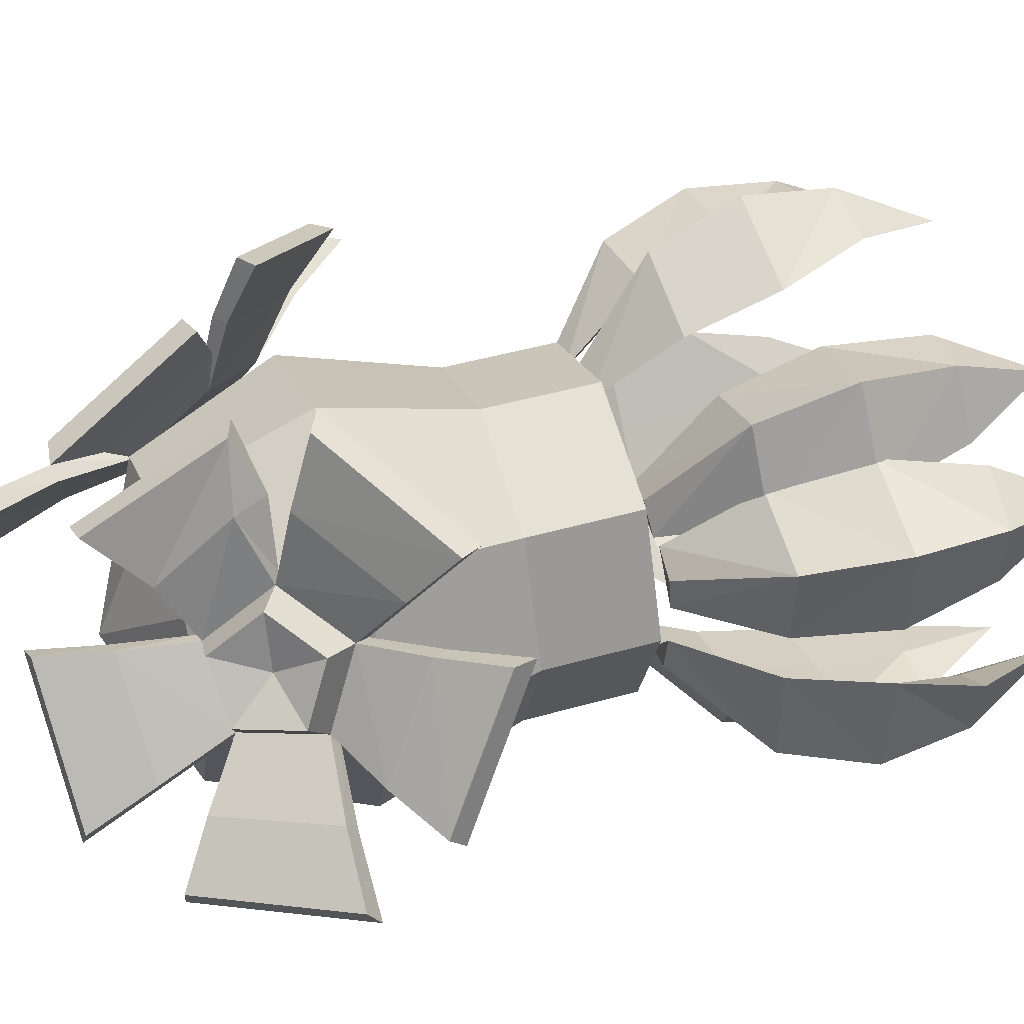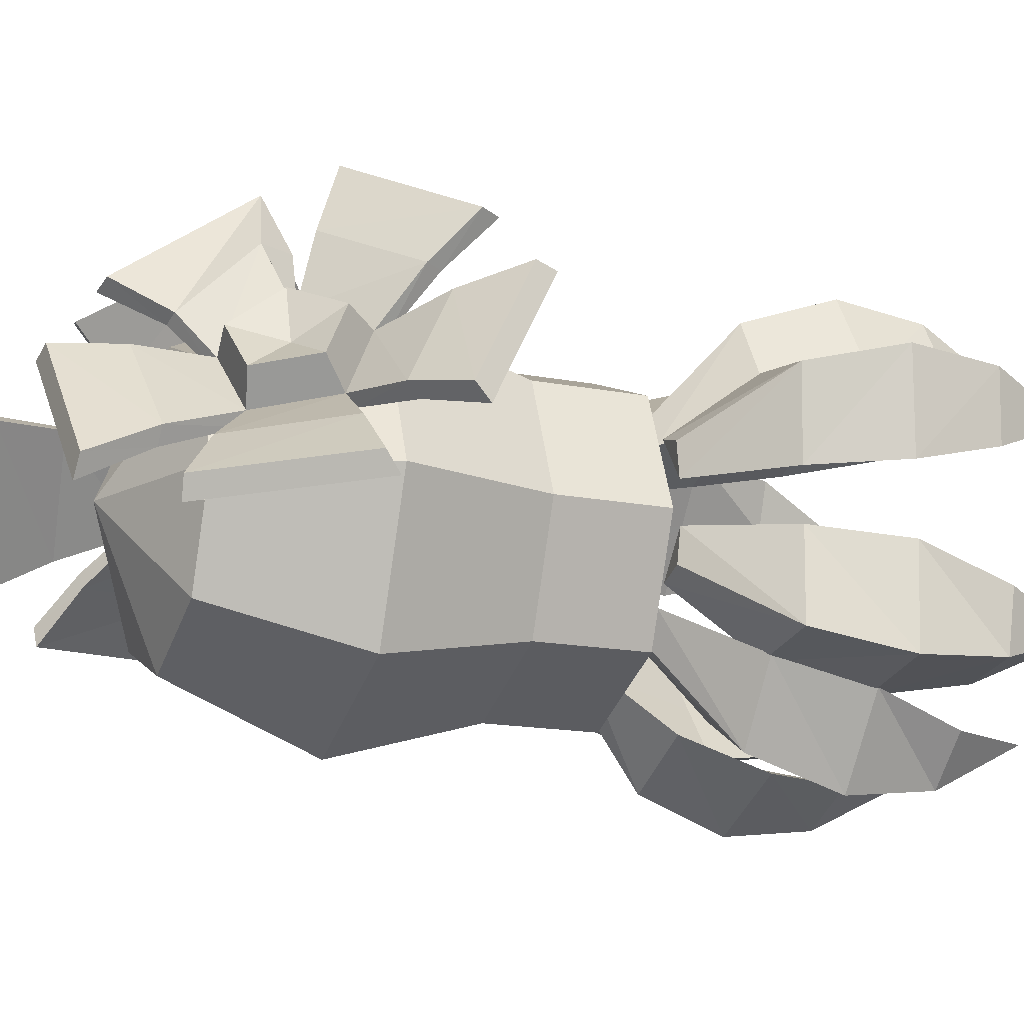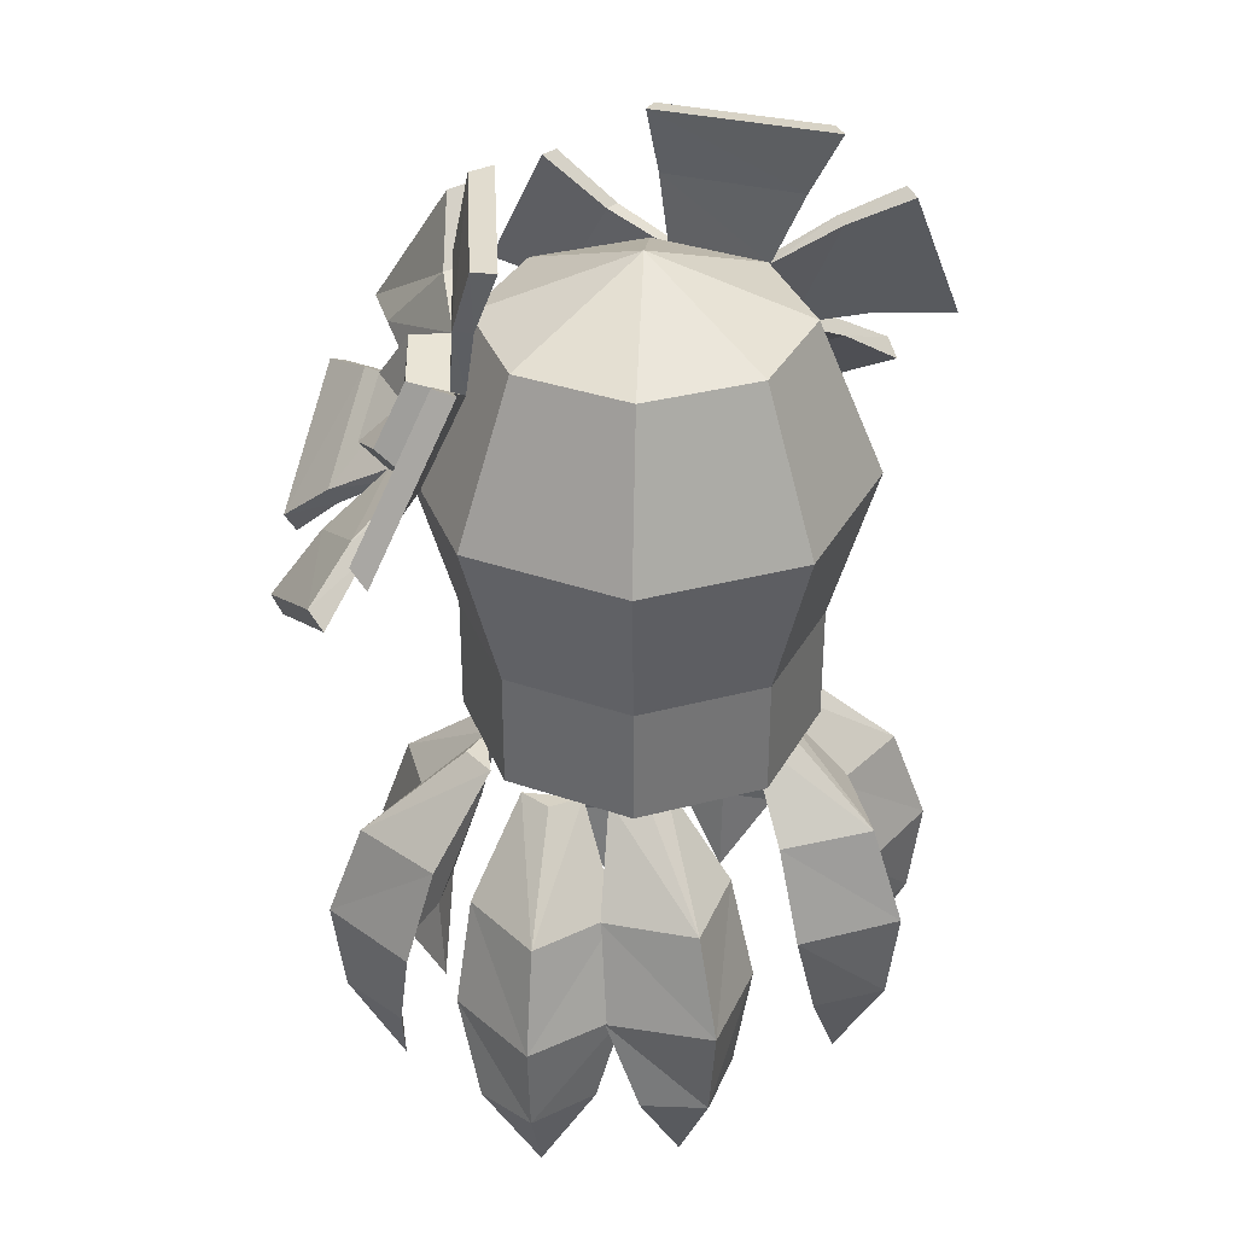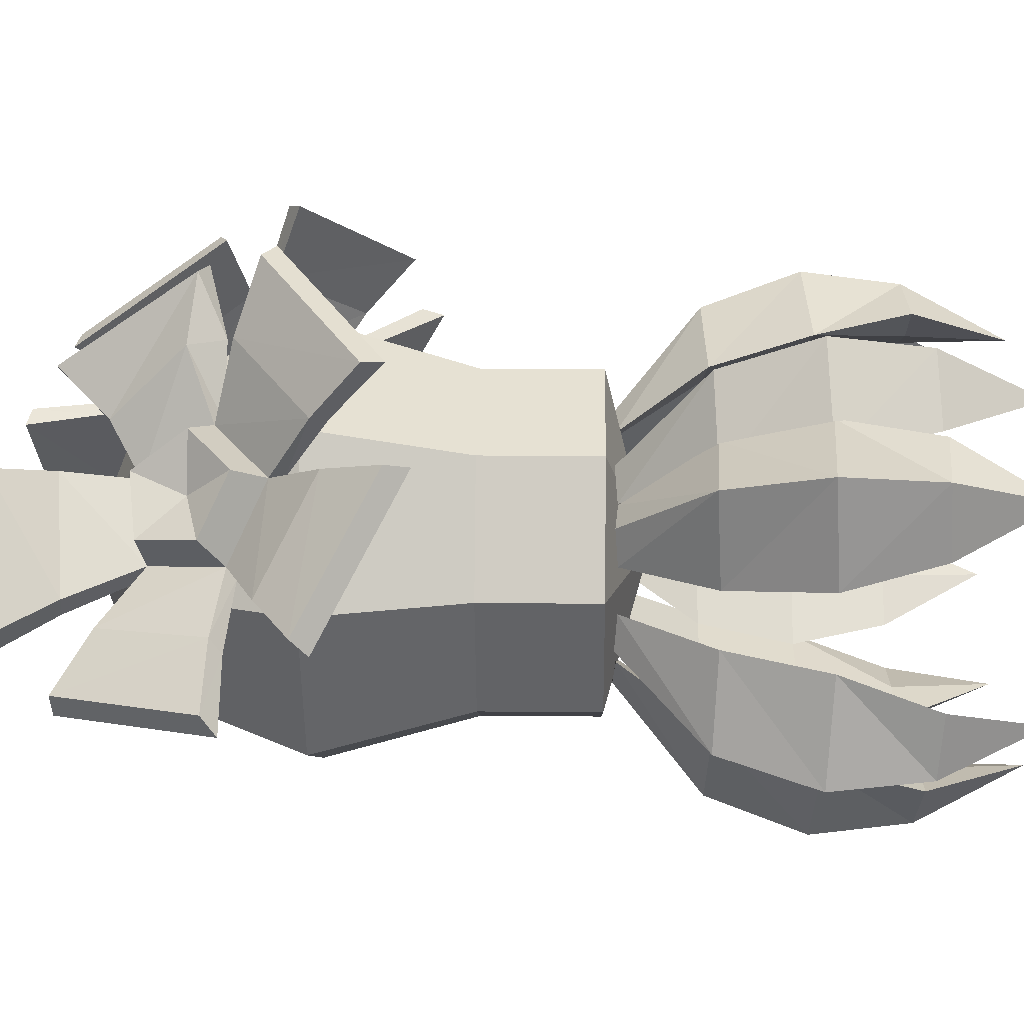
<metadata>
{"format":"obj","ext":"obj","renderer":"f3d","projection":"perspective","resolution":1024,"background":"white","views":[{"elev":44.0,"azim":-108.6,"up":"+Z"},{"elev":-16.2,"azim":-111.9,"up":"+Z"},{"elev":34.5,"azim":137.8,"up":"+Y"},{"elev":16.5,"azim":-88.7,"up":"+Z"}]}
</metadata>
<code>
g default
v -9.8 22.89 15.37
v -7.133 29.33 7.949
v -8.674 29.13 5.718
v -13.02 22.53 8.99
v -14.52 15.1 10.83
v -10.71 15.56 17.9
v -12.98 7.92 12.07
v -10.41 8.248 17.06
v -8.952 0.5572 13.19
v -8.136 22.53 10.73
v -6.599 29.13 6.455
v -8.895 15.1 12.84
v -9.116 7.919 13.44
v -3.24 22.53 12.45
v -4.521 29.12 7.184
v -3.256 15.09 14.82
v -5.637 7.916 15.88
v -8.746 22.89 -15.52
v -6.676 29.33 -7.916
v -4.134 29.13 -6.973
v -2.447 22.53 -12.15
v -2.276 15.1 -14.52
v -9.455 15.56 -18.12
v -4.248 7.92 -14.64
v -9.215 8.248 -17.26
v -8.192 0.5572 -13.25
v -7.449 22.53 -10.77
v -6.257 29.13 -6.386
v -8.039 15.1 -12.93
v -8.202 7.919 -13.55
v -12.45 22.53 -9.368
v -8.378 29.12 -5.791
v -13.79 15.09 -11.32
v -12.45 7.916 -13.55
v 8.746 22.89 -15.52
v 2.447 22.53 -12.15
v 4.134 29.13 -6.973
v 6.676 29.33 -7.916
v 9.455 15.56 -18.12
v 2.276 15.1 -14.52
v 9.215 8.248 -17.26
v 4.248 7.92 -14.64
v 8.192 0.5572 -13.25
v 7.449 22.53 -10.77
v 6.257 29.13 -6.386
v 8.039 15.1 -12.93
v 8.202 7.919 -13.55
v 8.378 29.12 -5.791
v 12.45 22.53 -9.368
v 13.79 15.09 -11.32
v 12.45 7.916 -13.55
v 9.8 22.89 15.37
v 13.02 22.53 8.99
v 8.674 29.13 5.718
v 7.133 29.33 7.949
v 10.71 15.56 17.9
v 14.52 15.1 10.83
v 10.41 8.248 17.06
v 12.98 7.92 12.07
v 8.952 0.5572 13.19
v 8.136 22.53 10.73
v 6.599 29.13 6.455
v 8.895 15.1 12.84
v 9.116 7.919 13.44
v 4.521 29.12 7.184
v 3.24 22.53 12.45
v 3.256 15.09 14.82
v 5.637 7.916 15.88
v -18.8 22.89 9.61
v -12.36 29.33 5.063
v -12.34 29.13 2.352
v -17.78 22.53 2.537
v -20.07 15.1 3.188
v -21 15.56 11.17
v -19.51 7.92 5.082
v -20.27 8.248 10.65
v -16.85 0.5572 8.313
v -14.77 22.53 6.765
v -11.06 29.13 4.146
v -16.61 15.1 8.06
v -17.13 7.919 8.426
v -11.75 22.53 10.98
v -9.778 29.12 5.935
v -13.12 15.09 12.92
v -15.68 7.916 12.41
v -18.2 22.89 -8.727
v -12.15 29.33 -3.684
v -9.523 29.13 -4.369
v -11.11 22.53 -9.577
v -12.33 15.1 -11.62
v -20.28 15.56 -10.45
v -14.02 7.92 -10.59
v -19.59 8.248 -9.885
v -16.45 0.5572 -7.186
v -14.42 22.53 -5.577
v -10.93 29.13 -2.671
v -16.14 15.1 -7.013
v -16.63 7.919 -7.427
v -17.71 22.53 -1.564
v -12.32 29.12 -0.9678
v -19.93 15.09 -2.391
v -20.11 7.916 -4.99
v 18.2 22.89 -8.727
v 11.11 22.53 -9.577
v 9.523 29.13 -4.369
v 12.15 29.33 -3.684
v 20.28 15.56 -10.45
v 12.33 15.1 -11.62
v 19.59 8.248 -9.885
v 14.02 7.92 -10.59
v 16.45 0.5572 -7.186
v 14.42 22.53 -5.577
v 10.93 29.13 -2.671
v 16.14 15.1 -7.013
v 16.63 7.919 -7.427
v 12.32 29.12 -0.9678
v 17.71 22.53 -1.564
v 19.93 15.09 -2.391
v 20.11 7.916 -4.99
v 18.8 22.89 9.61
v 17.78 22.53 2.537
v 12.34 29.13 2.352
v 12.36 29.33 5.063
v 21 15.56 11.17
v 20.07 15.1 3.188
v 20.27 8.248 10.65
v 19.51 7.92 5.082
v 16.85 0.5572 8.313
v 14.77 22.53 6.765
v 11.06 29.13 4.146
v 16.61 15.1 8.06
v 17.13 7.919 8.426
v 9.778 29.12 5.935
v 11.75 22.53 10.98
v 13.12 15.09 12.92
v 15.68 7.916 12.41
v 14.25 60.44 2.813
v 10.04 61.3 7.63
v 12.7 61.62 8.962
v 16 60.95 5.185
v 14.36 57.62 7.731
v 15.45 66.11 0.8444
v 9.461 66.98 8.01
v 8.142 72.19 7.831
v 15.92 71.3 -1.683
v 15.05 71.49 -3.343
v 6.581 72.45 7.017
v 14.74 66.21 -0.4561
v 8.187 67.16 7.385
v 9.024 61.41 7.229
v 13.73 60.44 1.842
v 17.21 54.78 3.735
v 18.32 56.51 5.908
v 22.5 55.35 0.7174
v 17.98 63.5 -0.2647
v 20.97 66.09 -3.901
v 27.06 55.44 -2.859
v 26.92 54.37 -4.402
v 20.28 65.97 -5.537
v 22.34 54.5 -0.4874
v 17.38 63.42 -1.565
v 17.04 54.11 2.878
v 14.83 52.14 9.122
v 16.46 54.44 10.13
v 19.25 48.34 11
v 22.44 52.51 3.23
v 26.93 49.76 2.166
v 22.92 44.06 12.32
v 22.31 42.31 11.98
v 26.67 48.52 0.9134
v 18.72 46.98 10.7
v 22.21 51.54 2.195
v 14.38 51.16 8.906
v 10.4 56.17 11.53
v 12.99 57.6 12.02
v 10.18 54.76 17.49
v 16.68 49.19 13.66
v 17.79 45.75 17.65
v 9.218 52.88 22.88
v 7.593 51.97 23.16
v 16.93 44.21 17.45
v 8.891 54.05 17.65
v 16.01 47.94 13.47
v 9.423 55.67 11.59
v 7.835 63.67 11.21
v 8.661 58.13 16.62
v 6.18 57.54 21.15
v 4.889 67.64 14.23
v 3.107 67.93 13.69
v 4.513 56.92 21.23
v 6.434 63.85 10.75
v 7.335 55.51 16.68
v -14.25 60.44 2.813
v -16 60.95 5.185
v -12.7 61.62 8.962
v -10.04 61.3 7.63
v -14.36 57.62 7.731
v -9.461 66.98 8.01
v -15.45 66.11 0.8444
v -8.142 72.19 7.831
v -6.581 72.45 7.017
v -15.05 71.49 -3.343
v -15.92 71.3 -1.683
v -8.187 67.16 7.385
v -14.74 66.21 -0.4561
v -9.024 61.41 7.229
v -13.73 60.44 1.842
v -17.21 54.78 3.735
v -18.32 56.51 5.908
v -17.98 63.5 -0.2647
v -22.5 55.35 0.7174
v -20.97 66.09 -3.901
v -20.28 65.97 -5.537
v -26.92 54.37 -4.402
v -27.06 55.44 -2.859
v -17.38 63.42 -1.565
v -22.34 54.5 -0.4874
v -17.04 54.11 2.878
v -14.83 52.14 9.122
v -16.46 54.44 10.13
v -22.44 52.51 3.23
v -19.25 48.34 11
v -26.93 49.76 2.166
v -26.67 48.52 0.9134
v -22.31 42.31 11.98
v -22.92 44.06 12.32
v -22.21 51.54 2.195
v -18.72 46.98 10.7
v -14.38 51.16 8.906
v -10.4 56.17 11.53
v -12.99 57.6 12.02
v -16.68 49.19 13.66
v -10.18 54.76 17.49
v -17.79 45.75 17.65
v -16.93 44.21 17.45
v -7.593 51.97 23.16
v -9.218 52.88 22.88
v -16.01 47.94 13.47
v -8.891 54.05 17.65
v -9.423 55.67 11.59
v -8.661 58.13 16.62
v -7.835 63.67 11.21
v -6.18 57.54 21.15
v -4.513 56.92 21.23
v -3.107 67.93 13.69
v -4.889 67.64 14.23
v -7.335 55.51 16.68
v -6.434 63.85 10.75
v 0 66.78 0
v 0 61.97 11.62
v 8.213 61.97 8.213
v 11.62 61.97 0
v 8.213 61.97 -8.213
v 0 61.97 -11.62
v 11.62 50.35 11.62
v 0 50.35 16.43
v 16.43 50.35 0
v 11.62 50.35 -11.62
v 0 50.35 -16.43
v 9.205 38.74 9.205
v 0 38.74 13.02
v 13.02 38.74 0
v 9.205 38.74 -9.205
v 0 38.74 -13.02
v 0 29.97 13.02
v 9.205 29.97 9.205
v 13.02 29.97 0
v 9.205 29.97 -9.205
v 0 29.97 -13.02
v 0 26.64 0
v -8.213 61.97 8.213
v -11.62 61.97 0
v -8.213 61.97 -8.213
v -11.62 50.35 11.62
v -16.43 50.35 0
v -11.62 50.35 -11.62
v -9.205 38.74 9.205
v -13.02 38.74 0
v -9.205 38.74 -9.205
v -9.205 29.97 9.205
v -13.02 29.97 0
v -9.205 29.97 -9.205
g Body
f 1 2 3
f 3 4 1
f 4 5 6
f 6 1 4
f 5 7 8
f 8 6 5
f 7 9 8
f 10 4 3
f 3 11 10
f 4 10 12
f 12 5 4
f 5 12 13
f 13 7 5
f 7 13 9
f 11 3 2
f 1 14 15
f 15 2 1
f 14 1 6
f 6 16 14
f 16 6 8
f 8 17 16
f 17 8 9
f 10 11 15
f 15 14 10
f 14 16 12
f 12 10 14
f 16 17 13
f 13 12 16
f 17 9 13
f 11 2 15
f 18 19 20
f 20 21 18
f 21 22 23
f 23 18 21
f 22 24 25
f 25 23 22
f 24 26 25
f 27 21 20
f 20 28 27
f 21 27 29
f 29 22 21
f 22 29 30
f 30 24 22
f 24 30 26
f 28 20 19
f 18 31 32
f 32 19 18
f 31 18 23
f 23 33 31
f 33 23 25
f 25 34 33
f 34 25 26
f 27 28 32
f 32 31 27
f 31 33 29
f 29 27 31
f 33 34 30
f 30 29 33
f 34 26 30
f 28 19 32
f 35 36 37
f 37 38 35
f 36 35 39
f 39 40 36
f 40 39 41
f 41 42 40
f 42 41 43
f 44 45 37
f 37 36 44
f 36 40 46
f 46 44 36
f 40 42 47
f 47 46 40
f 42 43 47
f 45 38 37
f 35 38 48
f 48 49 35
f 49 50 39
f 39 35 49
f 50 51 41
f 41 39 50
f 51 43 41
f 44 49 48
f 48 45 44
f 49 44 46
f 46 50 49
f 50 46 47
f 47 51 50
f 51 47 43
f 45 48 38
f 52 53 54
f 54 55 52
f 53 52 56
f 56 57 53
f 57 56 58
f 58 59 57
f 59 58 60
f 61 62 54
f 54 53 61
f 53 57 63
f 63 61 53
f 57 59 64
f 64 63 57
f 59 60 64
f 62 55 54
f 52 55 65
f 65 66 52
f 66 67 56
f 56 52 66
f 67 68 58
f 58 56 67
f 68 60 58
f 61 66 65
f 65 62 61
f 66 61 63
f 63 67 66
f 67 63 64
f 64 68 67
f 68 64 60
f 62 65 55
f 69 70 71
f 71 72 69
f 72 73 74
f 74 69 72
f 73 75 76
f 76 74 73
f 75 77 76
f 78 72 71
f 71 79 78
f 72 78 80
f 80 73 72
f 73 80 81
f 81 75 73
f 75 81 77
f 79 71 70
f 69 82 83
f 83 70 69
f 82 69 74
f 74 84 82
f 84 74 76
f 76 85 84
f 85 76 77
f 78 79 83
f 83 82 78
f 82 84 80
f 80 78 82
f 84 85 81
f 81 80 84
f 85 77 81
f 79 70 83
f 86 87 88
f 88 89 86
f 89 90 91
f 91 86 89
f 90 92 93
f 93 91 90
f 92 94 93
f 95 89 88
f 88 96 95
f 89 95 97
f 97 90 89
f 90 97 98
f 98 92 90
f 92 98 94
f 96 88 87
f 86 99 100
f 100 87 86
f 99 86 91
f 91 101 99
f 101 91 93
f 93 102 101
f 102 93 94
f 95 96 100
f 100 99 95
f 99 101 97
f 97 95 99
f 101 102 98
f 98 97 101
f 102 94 98
f 96 87 100
f 103 104 105
f 105 106 103
f 104 103 107
f 107 108 104
f 108 107 109
f 109 110 108
f 110 109 111
f 112 113 105
f 105 104 112
f 104 108 114
f 114 112 104
f 108 110 115
f 115 114 108
f 110 111 115
f 113 106 105
f 103 106 116
f 116 117 103
f 117 118 107
f 107 103 117
f 118 119 109
f 109 107 118
f 119 111 109
f 112 117 116
f 116 113 112
f 117 112 114
f 114 118 117
f 118 114 115
f 115 119 118
f 119 115 111
f 113 116 106
f 120 121 122
f 122 123 120
f 121 120 124
f 124 125 121
f 125 124 126
f 126 127 125
f 127 126 128
f 129 130 122
f 122 121 129
f 121 125 131
f 131 129 121
f 125 127 132
f 132 131 125
f 127 128 132
f 130 123 122
f 120 123 133
f 133 134 120
f 134 135 124
f 124 120 134
f 135 136 126
f 126 124 135
f 136 128 126
f 129 134 133
f 133 130 129
f 134 129 131
f 131 135 134
f 135 131 132
f 132 136 135
f 136 132 128
f 130 133 123
f 137 138 139
f 139 140 137
f 140 139 141
f 137 142 143
f 143 138 137
f 144 145 146
f 146 147 144
f 147 146 148
f 148 149 147
f 150 138 143
f 143 149 150
f 145 142 148
f 148 146 145
f 142 145 144
f 144 143 142
f 151 150 149
f 149 148 151
f 144 147 149
f 149 143 144
f 142 137 151
f 151 148 142
f 152 137 140
f 140 153 152
f 153 140 141
f 152 154 155
f 155 137 152
f 156 157 158
f 158 159 156
f 159 158 160
f 160 161 159
f 151 137 155
f 155 161 151
f 157 154 160
f 160 158 157
f 154 157 156
f 156 155 154
f 162 151 161
f 161 160 162
f 156 159 161
f 161 155 156
f 154 152 162
f 162 160 154
f 163 152 153
f 153 164 163
f 164 153 141
f 163 165 166
f 166 152 163
f 167 168 169
f 169 170 167
f 170 169 171
f 171 172 170
f 162 152 166
f 166 172 162
f 168 165 171
f 171 169 168
f 165 168 167
f 167 166 165
f 173 162 172
f 172 171 173
f 167 170 172
f 172 166 167
f 165 163 173
f 173 171 165
f 174 163 164
f 164 175 174
f 175 164 141
f 174 176 177
f 177 163 174
f 178 179 180
f 180 181 178
f 181 180 182
f 182 183 181
f 173 163 177
f 177 183 173
f 179 176 182
f 182 180 179
f 176 179 178
f 178 177 176
f 184 173 183
f 183 182 184
f 178 181 183
f 183 177 178
f 176 174 184
f 184 182 176
f 138 174 175
f 175 139 138
f 139 175 141
f 138 185 186
f 186 174 138
f 187 188 189
f 189 190 187
f 190 189 191
f 191 192 190
f 184 174 186
f 186 192 184
f 188 185 191
f 191 189 188
f 185 188 187
f 187 186 185
f 150 184 192
f 192 191 150
f 187 190 192
f 192 186 187
f 185 138 150
f 150 191 185
f 184 150 151
f 173 184 151
f 162 173 151
f 193 194 195
f 195 196 193
f 194 197 195
f 193 196 198
f 198 199 193
f 200 201 202
f 202 203 200
f 201 204 205
f 205 202 201
f 206 204 198
f 198 196 206
f 203 202 205
f 205 199 203
f 199 198 200
f 200 203 199
f 207 205 204
f 204 206 207
f 200 198 204
f 204 201 200
f 199 205 207
f 207 193 199
f 208 209 194
f 194 193 208
f 209 197 194
f 208 193 210
f 210 211 208
f 212 213 214
f 214 215 212
f 213 216 217
f 217 214 213
f 207 216 210
f 210 193 207
f 215 214 217
f 217 211 215
f 211 210 212
f 212 215 211
f 218 217 216
f 216 207 218
f 212 210 216
f 216 213 212
f 211 217 218
f 218 208 211
f 219 220 209
f 209 208 219
f 220 197 209
f 219 208 221
f 221 222 219
f 223 224 225
f 225 226 223
f 224 227 228
f 228 225 224
f 218 227 221
f 221 208 218
f 226 225 228
f 228 222 226
f 222 221 223
f 223 226 222
f 229 228 227
f 227 218 229
f 223 221 227
f 227 224 223
f 222 228 229
f 229 219 222
f 230 231 220
f 220 219 230
f 231 197 220
f 230 219 232
f 232 233 230
f 234 235 236
f 236 237 234
f 235 238 239
f 239 236 235
f 229 238 232
f 232 219 229
f 237 236 239
f 239 233 237
f 233 232 234
f 234 237 233
f 240 239 238
f 238 229 240
f 234 232 238
f 238 235 234
f 233 239 240
f 240 230 233
f 196 195 231
f 231 230 196
f 195 197 231
f 196 230 241
f 241 242 196
f 243 244 245
f 245 246 243
f 244 247 248
f 248 245 244
f 240 247 241
f 241 230 240
f 246 245 248
f 248 242 246
f 242 241 243
f 243 246 242
f 206 248 247
f 247 240 206
f 243 241 247
f 247 244 243
f 242 248 206
f 206 196 242
f 207 206 240
f 207 240 229
f 218 207 229
f 249 250 251
f 249 251 252
f 249 252 253
f 249 253 254
f 255 251 250
f 250 256 255
f 257 252 251
f 251 255 257
f 258 253 252
f 252 257 258
f 259 254 253
f 253 258 259
f 260 255 256
f 256 261 260
f 262 257 255
f 255 260 262
f 263 258 257
f 257 262 263
f 264 259 258
f 258 263 264
f 260 261 265
f 265 266 260
f 262 260 266
f 266 267 262
f 263 262 267
f 267 268 263
f 264 263 268
f 268 269 264
f 266 265 270
f 267 266 270
f 268 267 270
f 269 268 270
f 249 271 250
f 249 272 271
f 249 273 272
f 249 254 273
f 274 256 250
f 250 271 274
f 275 274 271
f 271 272 275
f 276 275 272
f 272 273 276
f 259 276 273
f 273 254 259
f 277 261 256
f 256 274 277
f 278 277 274
f 274 275 278
f 279 278 275
f 275 276 279
f 264 279 276
f 276 259 264
f 277 280 265
f 265 261 277
f 278 281 280
f 280 277 278
f 279 282 281
f 281 278 279
f 264 269 282
f 282 279 264
f 280 270 265
f 281 270 280
f 282 270 281
f 269 270 282

</code>
